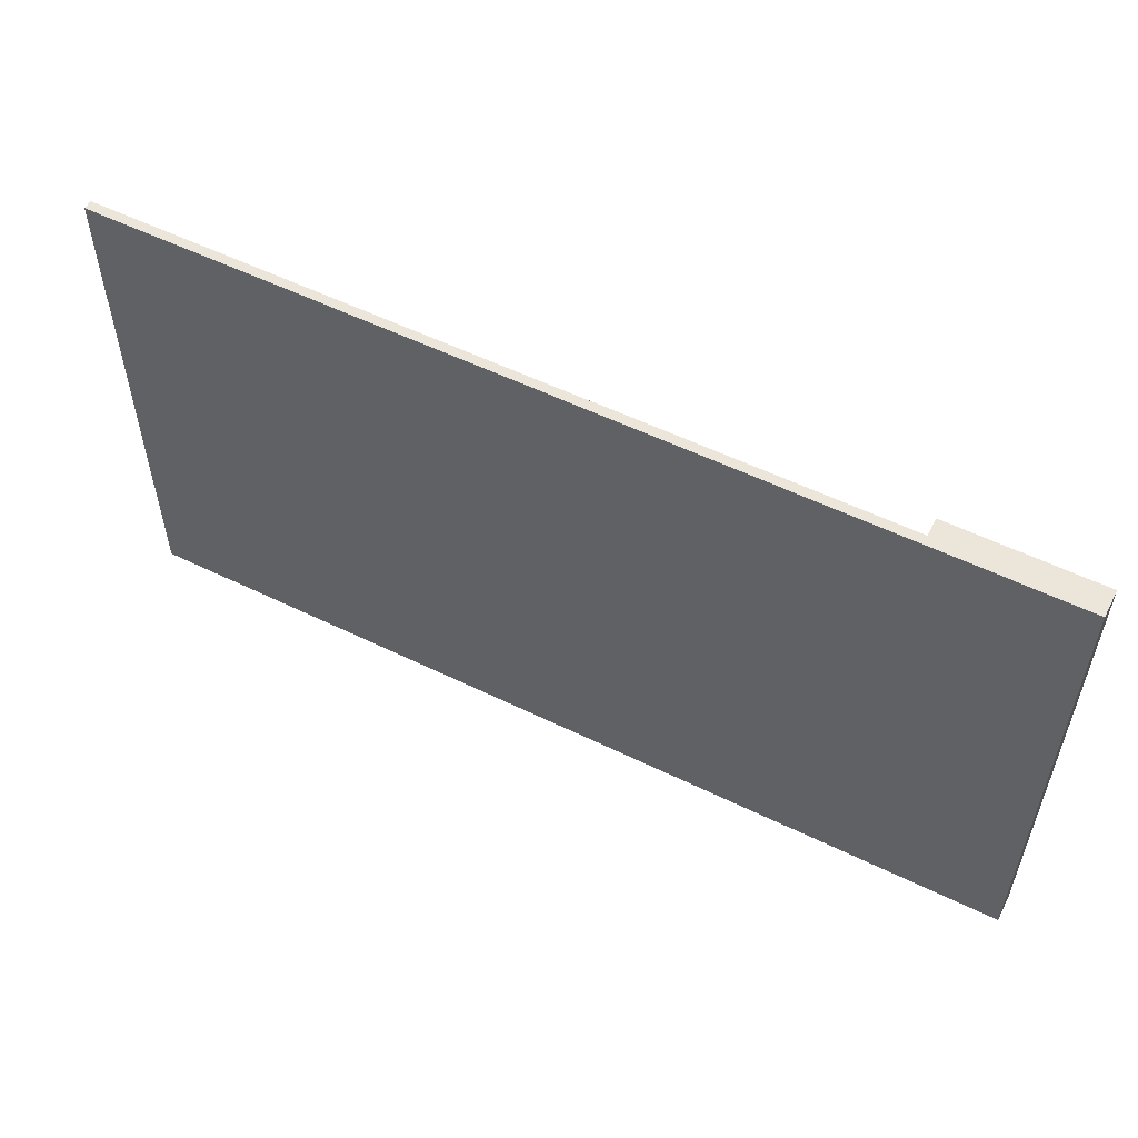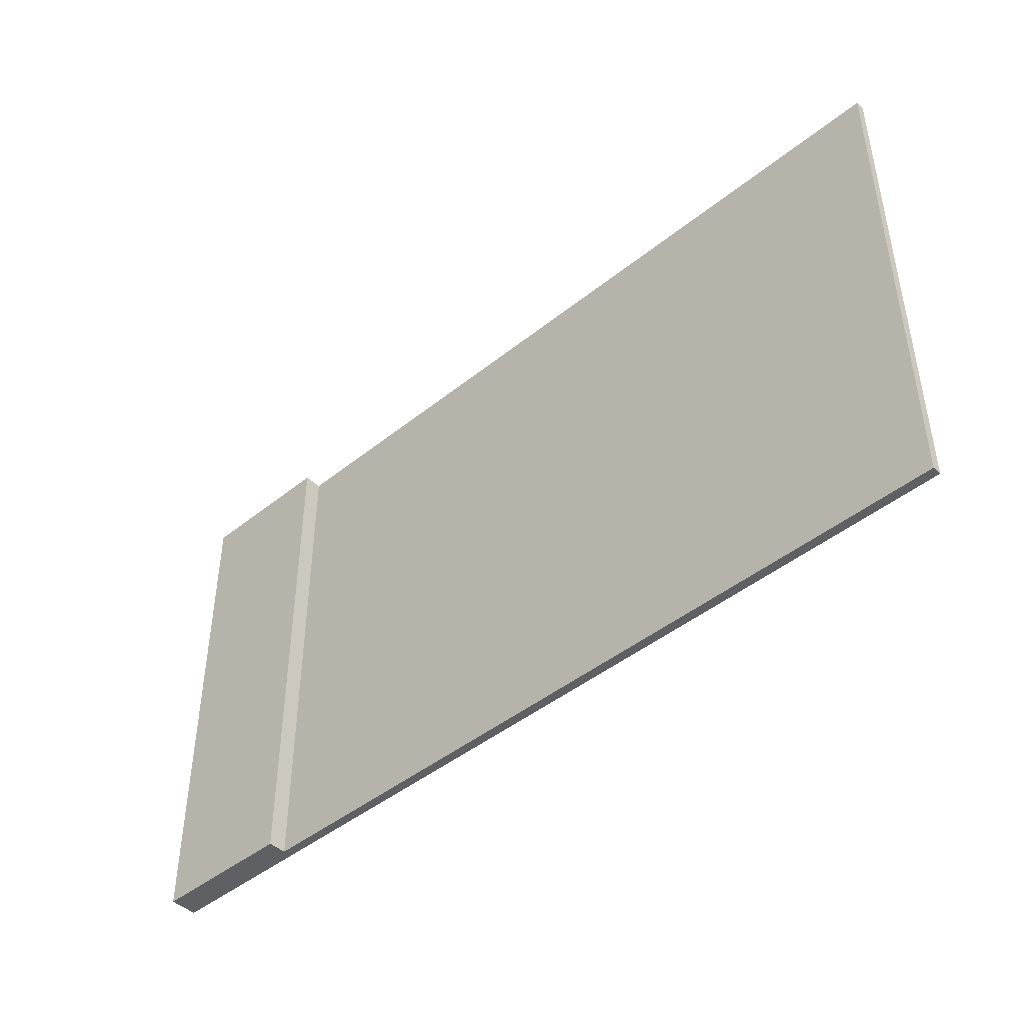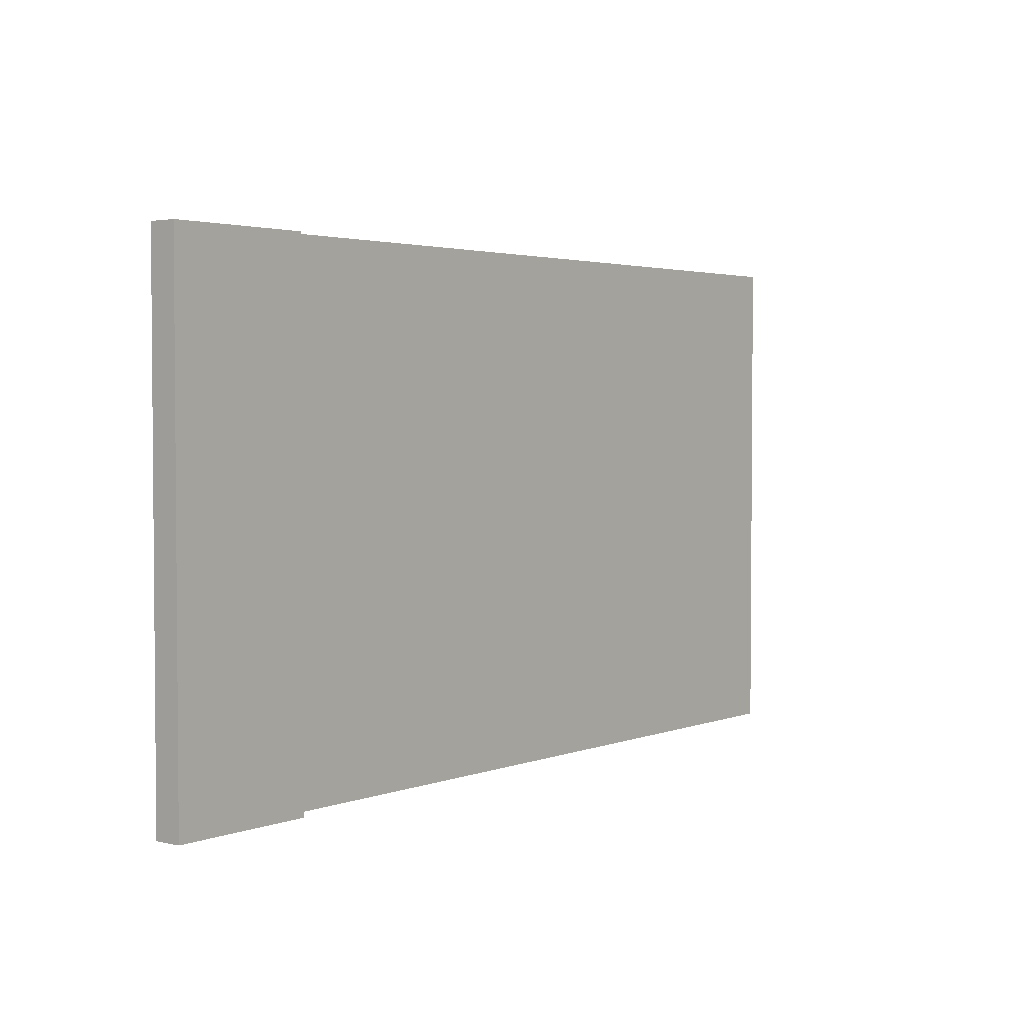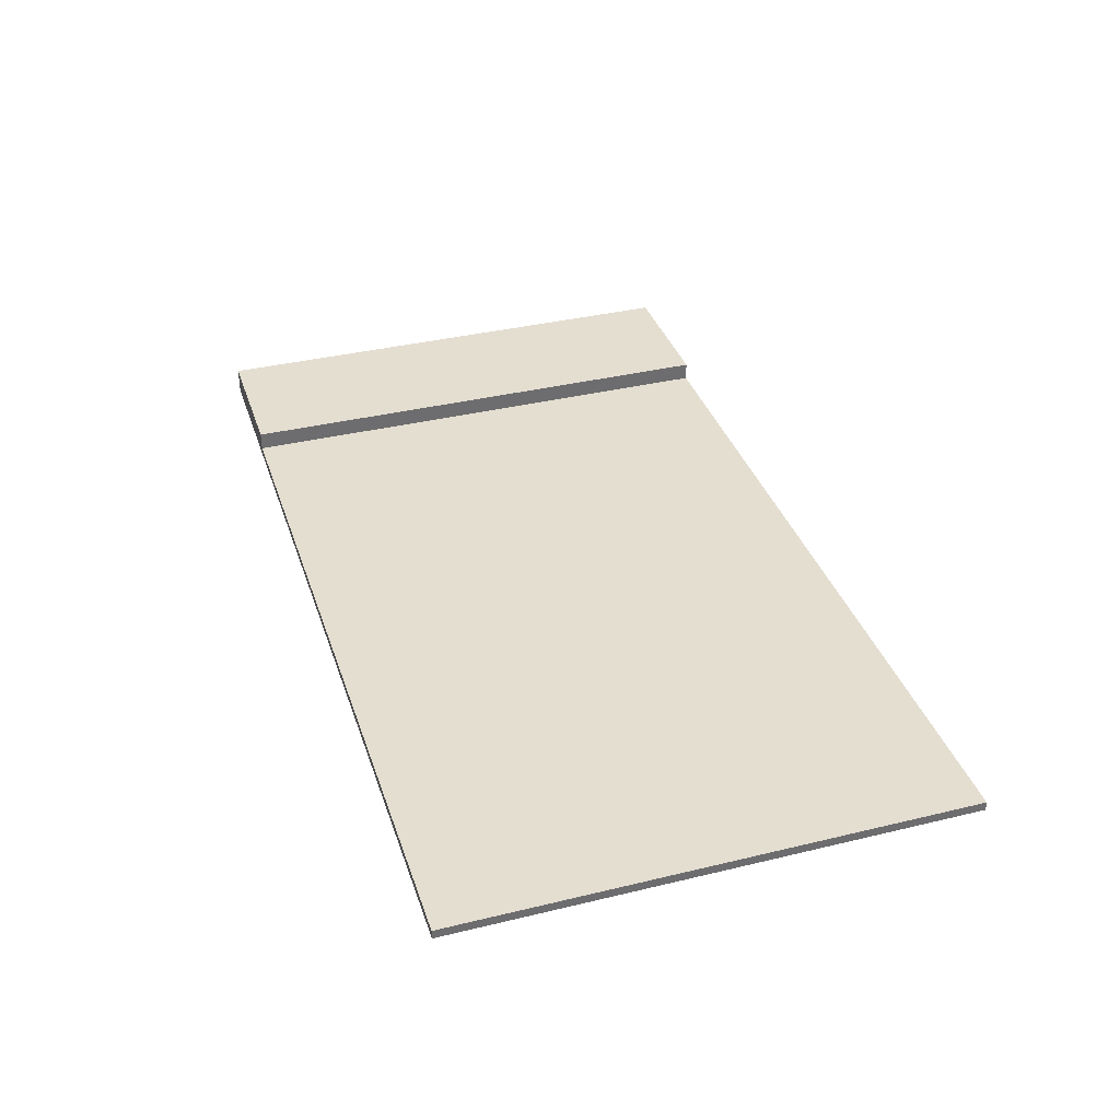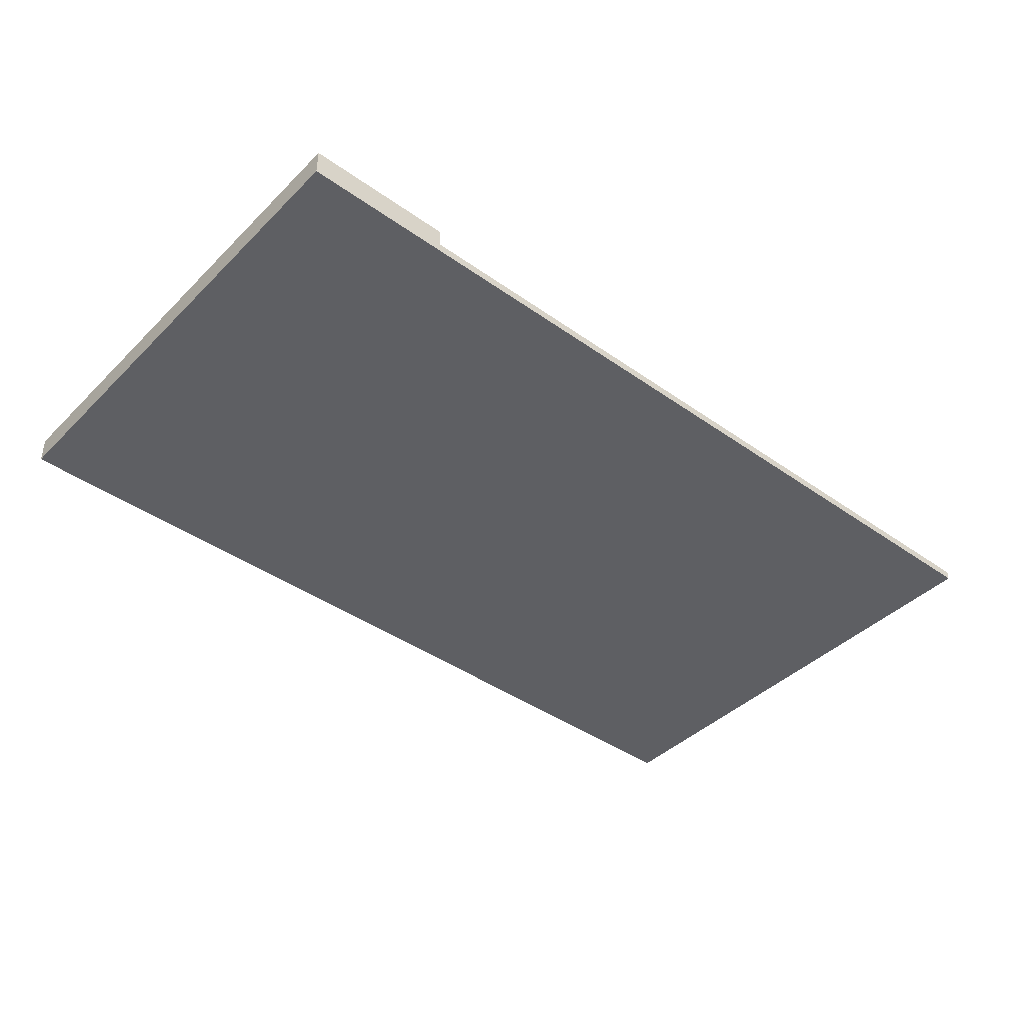
<metadata>
{"format":"obj","ext":"obj","renderer":"f3d","projection":"perspective","resolution":1024,"background":"white","views":[{"elev":55.3,"azim":27.2,"up":"+Z"},{"elev":-44.7,"azim":-136.9,"up":"+Z"},{"elev":2.9,"azim":128.5,"up":"+Z"},{"elev":36.4,"azim":-107.5,"up":"+Y"},{"elev":-41.6,"azim":139.5,"up":"+Y"}]}
</metadata>
<code>
o
v -5 0 2.8
v -5 0 -2.8
v -5 0.1 2.8
v -5 0.1 -2.8
v 3.4 0.1 2.8
v 3.4 0.1 2.5
v 3.4 0.1 1.8
v 3.4 0.1 1.1
v 3.4 0.1 0.4
v 3.4 0.1 -0.3
v 3.4 0.1 -1
v 3.4 0.1 -1.7
v 3.4 0.1 -2.4
v 3.4 0.1 -2.8
v 3.4 0.3 2.8
v 3.4 0.3 2.5
v 3.4 0.3 1.8
v 3.4 0.3 1.1
v 3.4 0.3 0.4
v 3.4 0.3 -0.3
v 3.4 0.3 -1
v 3.4 0.3 -1.7
v 3.4 0.3 -2.4
v 3.4 0.3 -2.8
v 5 0 2.8
v 5 0 -2.8
v 5 0.1 2.8
v 5 0.1 -2.8
v 5 0.3 2.8
v 5 0.3 -2.8
v -5 0 2.8
v -5 0.1 2.8
v 3.4 0.1 2.8
v 3.4 0.3 2.8
v 3.6 0.1 2.8
v 3.6 0.3 2.8
v 5 0 2.8
v 5 0.1 2.8
v 5 0.3 2.8
v -5 0 -2.8
v -5 0.1 -2.8
v 3.4 0.1 -2.8
v 3.4 0.3 -2.8
v 3.6 0.1 -2.8
v 3.6 0.3 -2.8
v 5 0 -2.8
v 5 0.1 -2.8
v 5 0.3 -2.8
v -5 0 2.8
v 5 0 2.8
v -0.1 0 2.5
v 0.1 0 2.5
v -0.1 0 1.4
v 0.1 0 1.4
v -0.1 0 1
v 0.1 0 1
v -0.1 0 -2.384e-07
v 0.1 0 -2.384e-07
v -0.1 0 -0.3
v 0.1 0 -0.3
v -0.1 0 -1.3
v 0.1 0 -1.3
v -0.1 0 -1.6
v 0.1 0 -1.6
v -0.1 0 -2.5
v 0.1 0 -2.5
v -5 0 -2.8
v 5 0 -2.8
v -5 0.1 2.8
v 3.4 0.1 2.8
v -0.1 0.1 2.5
v 0.1 0.1 2.5
v 3.4 0.1 2.5
v 3.4 0.1 1.8
v -0.1 0.1 1.4
v 0.1 0.1 1.4
v 3.4 0.1 1.1
v -0.1 0.1 1
v 0.1 0.1 1
v 3.4 0.1 0.4
v -0.1 0.1 -2.384e-07
v 0.1 0.1 -2.384e-07
v -0.1 0.1 -0.3
v 0.1 0.1 -0.3
v 3.4 0.1 -0.3
v 3.4 0.1 -1
v -0.1 0.1 -1.3
v 0.1 0.1 -1.3
v -0.1 0.1 -1.6
v 0.1 0.1 -1.6
v 3.4 0.1 -1.7
v 3.4 0.1 -2.4
v -0.1 0.1 -2.5
v 0.1 0.1 -2.5
v -5 0.1 -2.8
v 3.4 0.1 -2.8
v 3.4 0.3 2.8
v 3.6 0.3 2.8
v 5 0.3 2.8
v 3.4 0.3 2.5
v 3.6 0.3 2.5
v 3.4 0.3 1.8
v 3.6 0.3 1.8
v 3.4 0.3 1.1
v 3.6 0.3 1.1
v 3.4 0.3 0.4
v 3.6 0.3 0.4
v 3.4 0.3 -0.3
v 3.6 0.3 -0.3
v 3.4 0.3 -1
v 3.6 0.3 -1
v 3.4 0.3 -1.7
v 3.6 0.3 -1.7
v 3.4 0.3 -2.4
v 3.6 0.3 -2.4
v 3.4 0.3 -2.8
v 3.6 0.3 -2.8
v 5 0.3 -2.8
f 3 2 1
f 4 2 3
f 15 6 5
f 16 7 6
f 16 6 15
f 17 8 7
f 17 7 16
f 18 9 8
f 18 8 17
f 19 10 9
f 19 9 18
f 20 11 10
f 20 10 19
f 21 12 11
f 21 11 20
f 22 13 12
f 22 12 21
f 23 14 13
f 23 13 22
f 24 14 23
f 25 26 27
f 27 26 28
f 27 28 29
f 29 28 30
f 33 32 31
f 35 33 31
f 35 34 33
f 36 34 35
f 37 35 31
f 38 36 35
f 38 35 37
f 39 36 38
f 40 41 42
f 40 42 44
f 42 43 44
f 44 43 45
f 40 44 46
f 44 45 47
f 46 44 47
f 47 45 48
f 51 50 49
f 52 50 51
f 53 51 49
f 53 52 51
f 54 50 52
f 54 52 53
f 55 53 49
f 55 54 53
f 56 50 54
f 56 54 55
f 57 55 49
f 57 56 55
f 58 50 56
f 58 56 57
f 59 57 49
f 59 58 57
f 60 50 58
f 60 58 59
f 61 59 49
f 61 60 59
f 62 50 60
f 62 60 61
f 63 61 49
f 63 62 61
f 64 50 62
f 64 62 63
f 65 63 49
f 65 64 63
f 66 50 64
f 66 64 65
f 67 65 49
f 67 66 65
f 68 50 66
f 68 66 67
f 69 70 71
f 71 70 72
f 72 70 73
f 72 73 74
f 69 71 75
f 71 72 75
f 72 74 76
f 75 72 76
f 75 76 77
f 76 74 77
f 69 75 78
f 75 77 78
f 78 77 79
f 79 77 80
f 69 78 81
f 78 79 81
f 79 80 82
f 81 79 82
f 69 81 83
f 81 82 83
f 82 80 84
f 83 82 84
f 84 80 85
f 84 85 86
f 69 83 87
f 83 84 87
f 84 86 88
f 87 84 88
f 69 87 89
f 87 88 89
f 88 86 90
f 89 88 90
f 90 86 91
f 90 91 92
f 69 89 93
f 89 90 93
f 90 92 94
f 93 90 94
f 69 93 95
f 93 94 95
f 94 92 96
f 95 94 96
f 97 98 100
f 98 99 101
f 100 98 101
f 100 101 102
f 101 99 103
f 102 101 103
f 102 103 104
f 103 99 105
f 104 103 105
f 104 105 106
f 105 99 107
f 106 105 107
f 106 107 108
f 107 99 109
f 108 107 109
f 108 109 110
f 109 99 111
f 110 109 111
f 110 111 112
f 111 99 113
f 112 111 113
f 112 113 114
f 113 99 115
f 114 113 115
f 114 115 116
f 115 99 117
f 116 115 117
f 117 99 118

</code>
